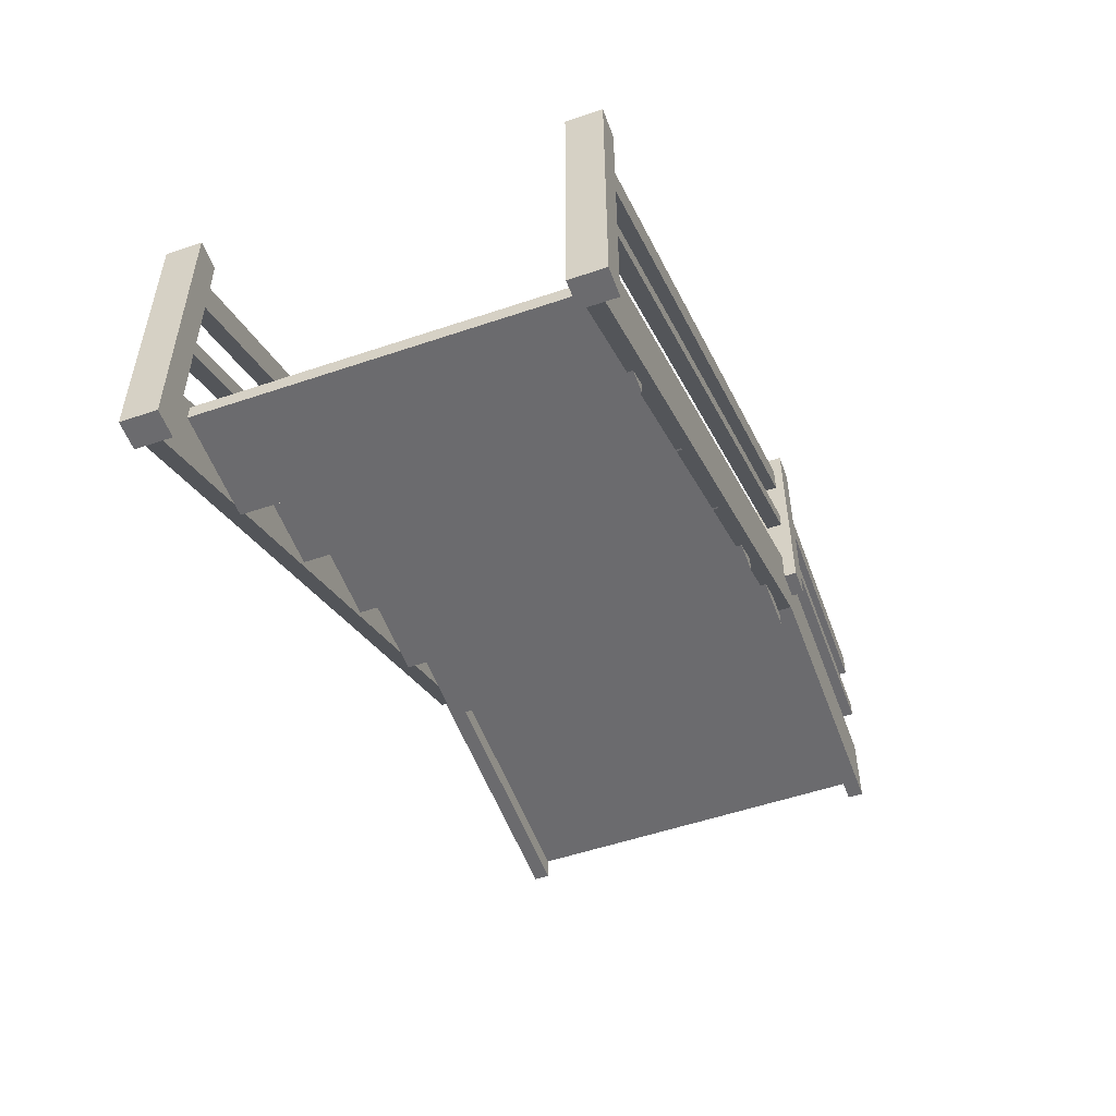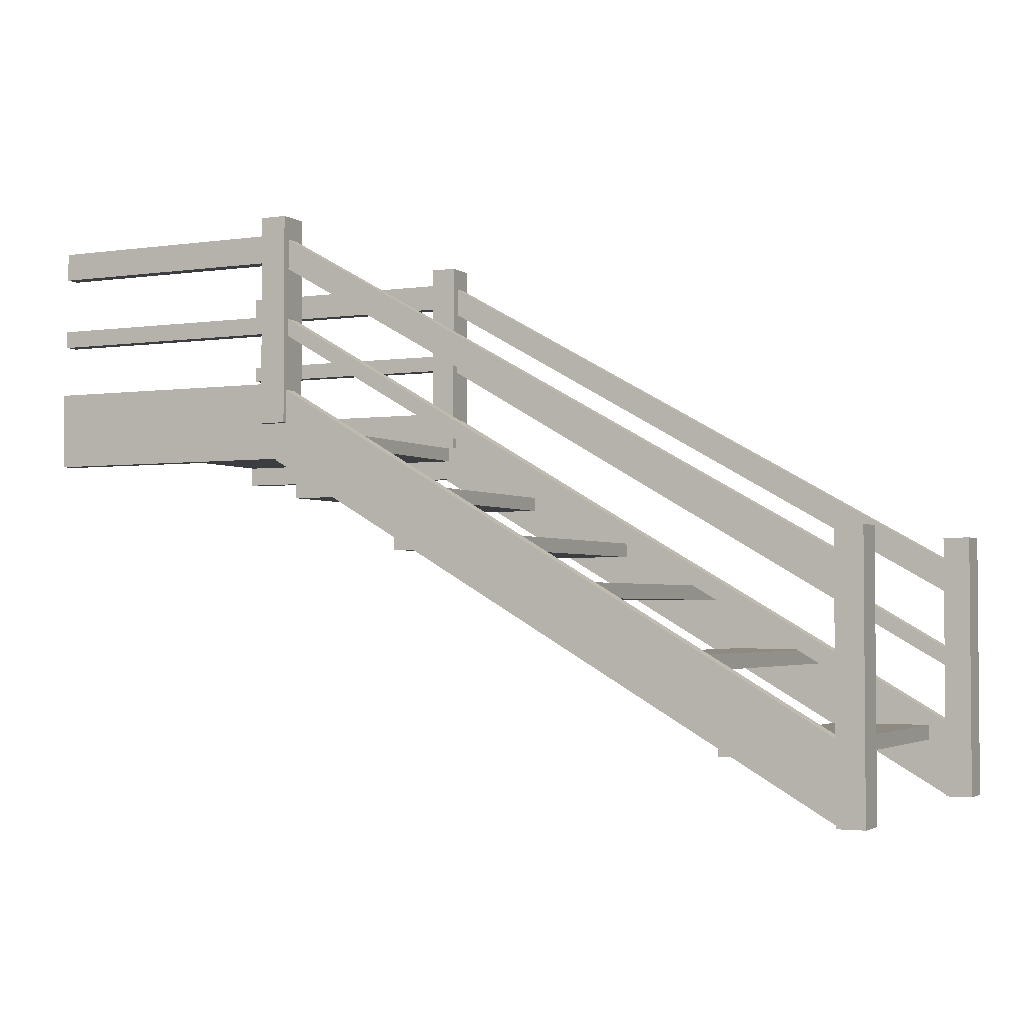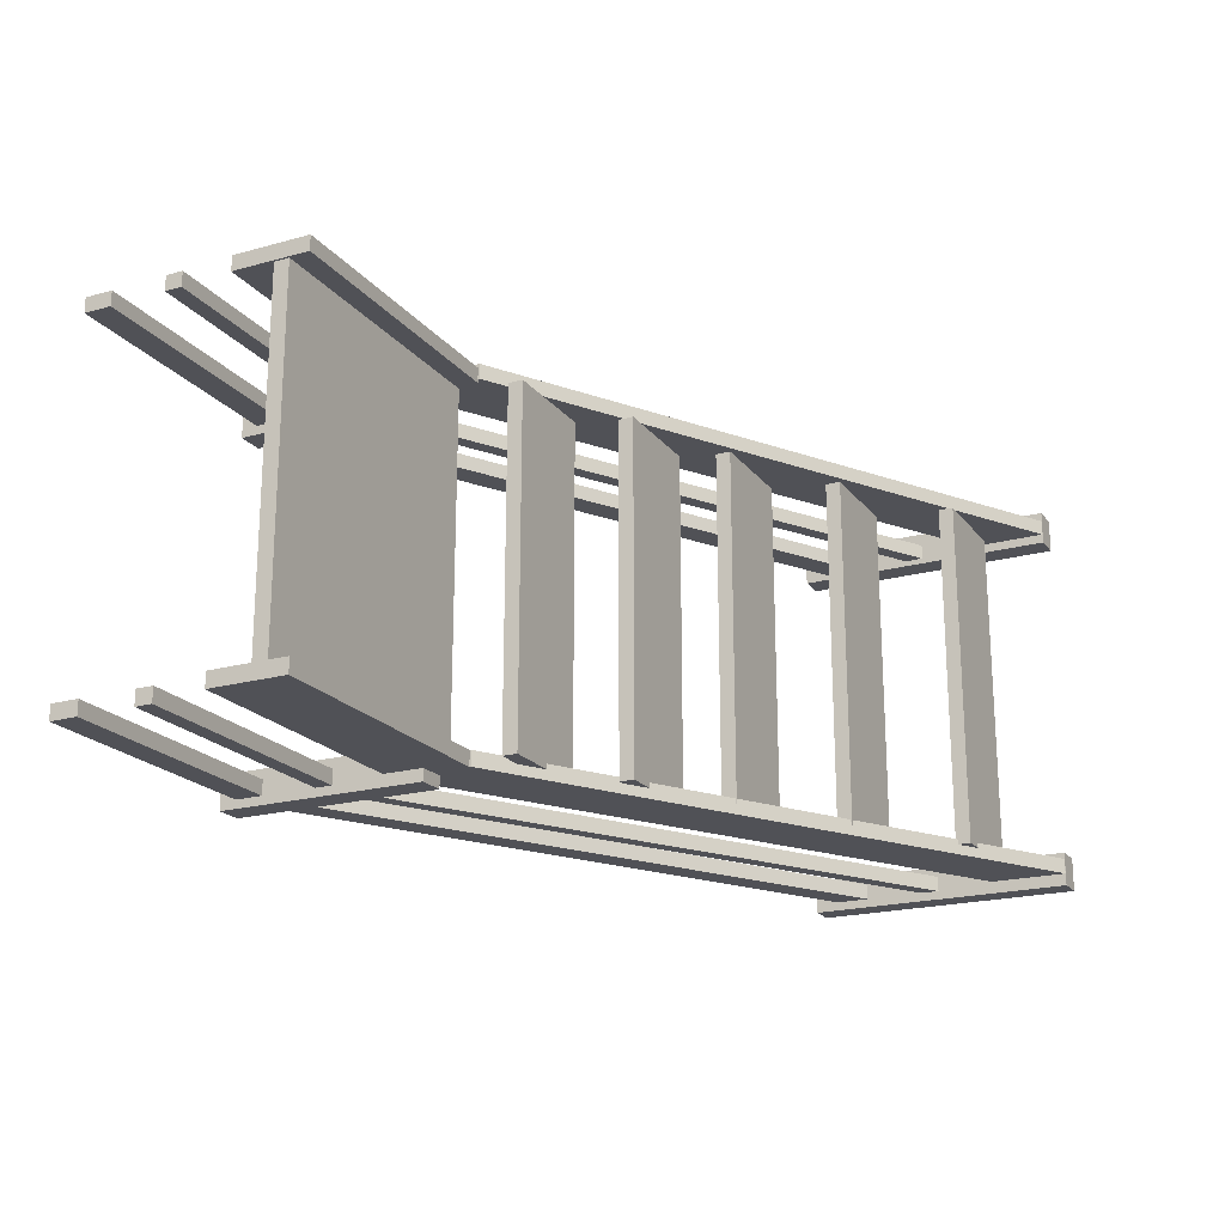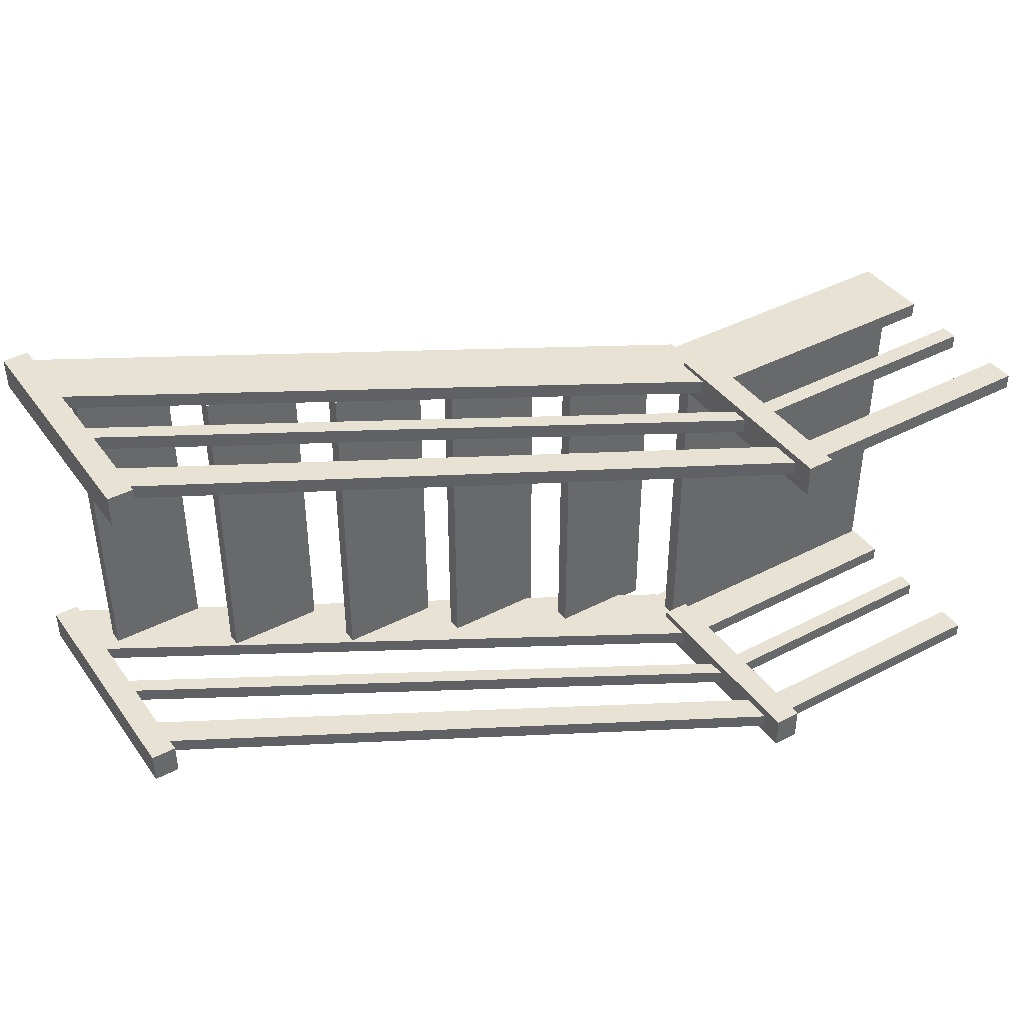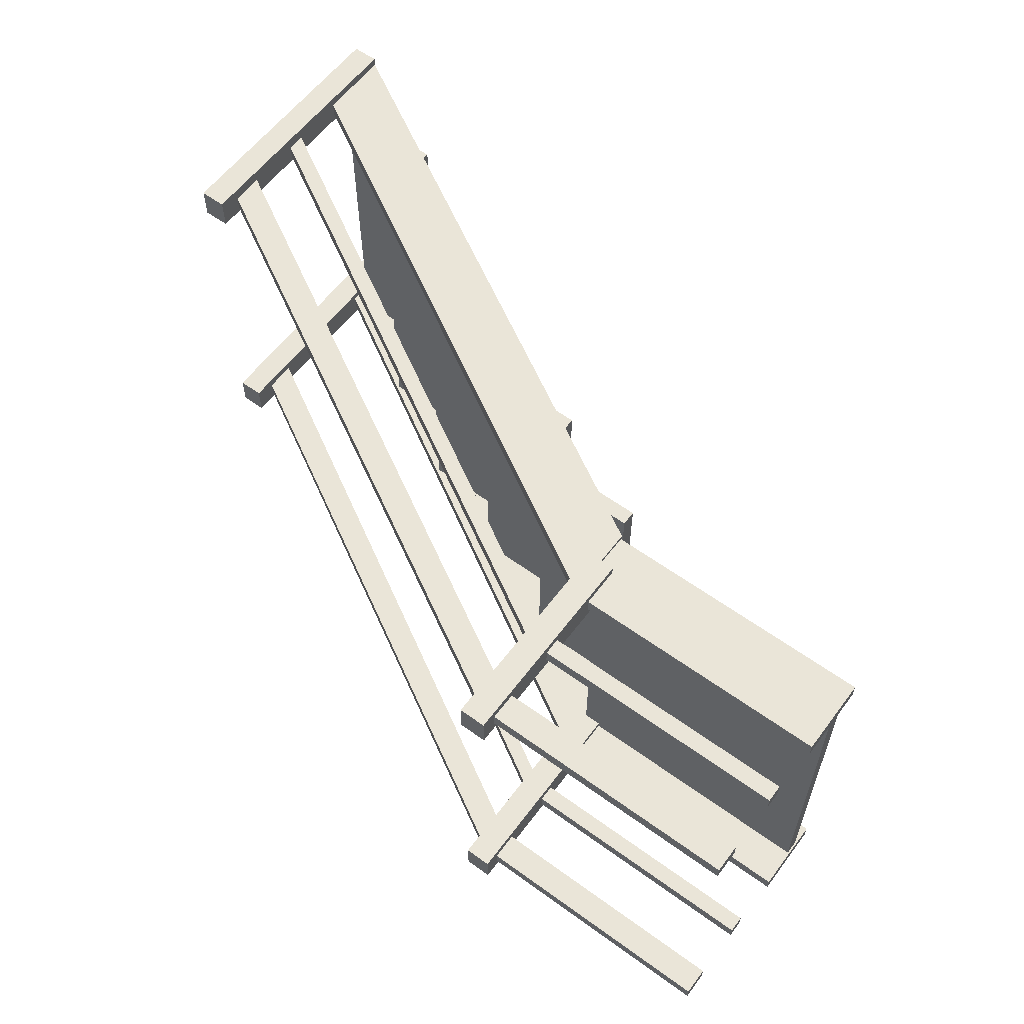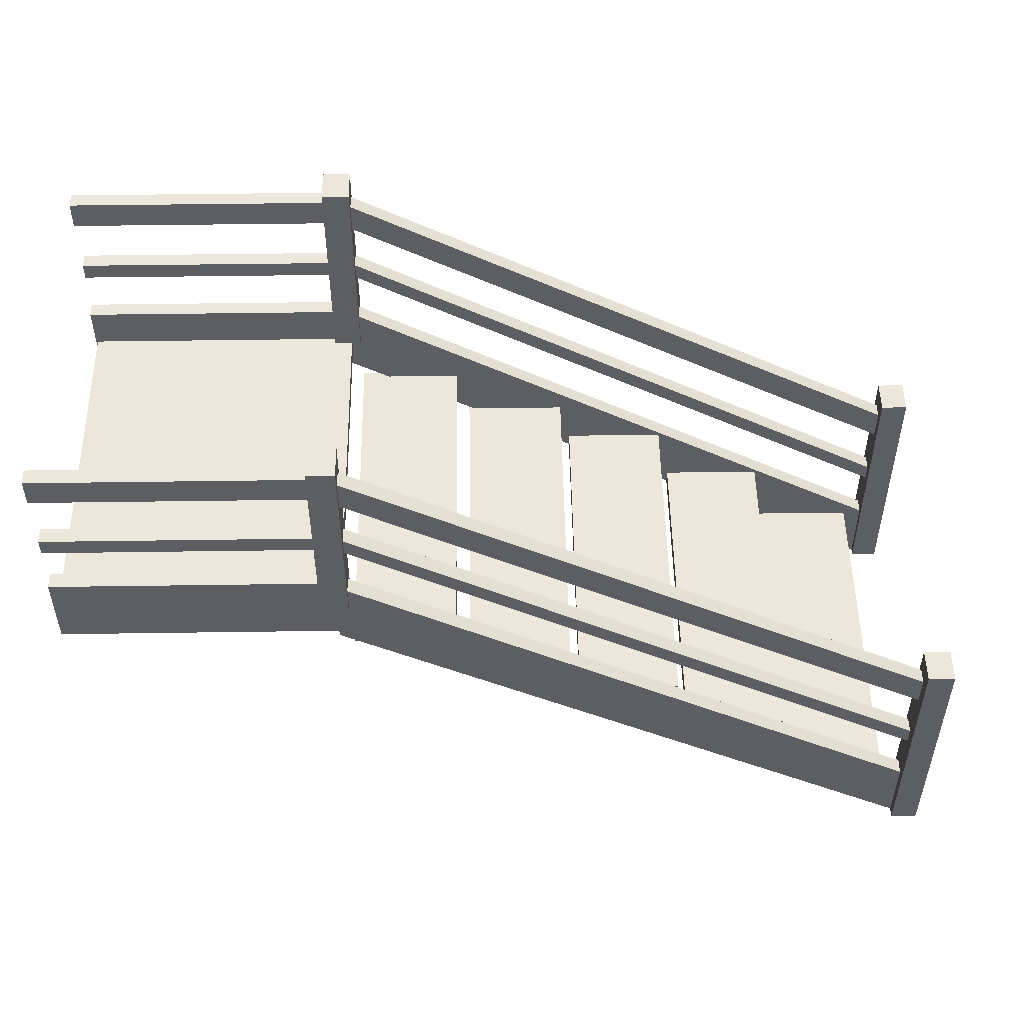
<metadata>
{"format":"obj","ext":"obj","renderer":"f3d","projection":"perspective","resolution":1024,"background":"white","views":[{"elev":-53.5,"azim":109.9,"up":"+Y"},{"elev":-2.8,"azim":26.6,"up":"+Y"},{"elev":-20.3,"azim":-63.3,"up":"+Z"},{"elev":40.6,"azim":147.4,"up":"+Z"},{"elev":59.3,"azim":-143.3,"up":"+Z"},{"elev":51.0,"azim":-0.9,"up":"+Y"}]}
</metadata>
<code>
o Cube.005
v 1.43 0.2026 0.9768
v 1.43 0.1608 0.9768
v 1.43 0.2026 1.954
v 1.43 0.1608 1.954
v 1.147 0.2026 0.9768
v 1.147 0.1608 0.9768
v 1.147 0.2026 1.954
v 1.147 0.1608 1.954
v -0.1512 1.062 0.9768
v -0.1512 1.02 0.9768
v -0.1512 1.062 1.954
v -0.1512 1.02 1.954
v -0.9124 1.062 0.9768
v -0.9124 1.02 0.9768
v -0.9124 1.062 1.954
v -0.9124 1.02 1.954
v 0.1587 0.8933 0.9768
v 0.1587 0.8516 0.9768
v 0.1587 0.8933 1.954
v 0.1587 0.8516 1.954
v -0.1246 0.8933 0.9768
v -0.1246 0.8516 0.9768
v -0.1246 0.8933 1.954
v -0.1246 0.8516 1.954
v -0.1274 1.584 0.9816
v -0.1274 1.584 0.9398
v 1.485 0.6772 0.9816
v 1.485 0.6772 0.9398
v -0.1257 1.499 0.9816
v -0.1257 1.499 0.9398
v 1.486 0.5847 0.9816
v 1.486 0.5847 0.9398
v -0.9101 1.601 0.9816
v -0.9101 1.601 0.9398
v -0.1505 1.601 0.9816
v -0.1505 1.601 0.9398
v -0.9101 1.523 0.9816
v -0.9101 1.523 0.9398
v -0.1505 1.523 0.9816
v -0.1505 1.523 0.9398
v 1.558 0.7437 0.916
v 1.558 -8.4e-05 0.916
v 1.558 0.7437 1.009
v 1.558 -8.4e-05 1.009
v 1.483 0.7437 0.916
v 1.483 -8.4e-05 0.916
v 1.483 0.7437 1.009
v 1.483 -8.4e-05 1.009
v -0.1257 1.647 0.916
v -0.1257 1.062 0.916
v -0.1257 1.647 1.009
v -0.1257 1.062 1.009
v -0.2007 1.647 0.916
v -0.2007 1.062 0.916
v -0.2007 1.647 1.009
v -0.2007 1.062 1.009
v -0.1274 1.358 0.9816
v -0.1274 1.358 0.9398
v 1.485 0.4226 0.9816
v 1.485 0.4226 0.9398
v -0.1257 1.309 0.9816
v -0.1257 1.309 0.9398
v 1.486 0.3702 0.9816
v 1.486 0.3702 0.9398
v -0.9101 1.367 1.995
v -0.9101 1.367 1.953
v -0.1505 1.367 1.995
v -0.1505 1.367 1.953
v -0.9101 1.32 1.995
v -0.9101 1.32 1.953
v -0.1505 1.32 1.995
v -0.1505 1.32 1.953
v -0.1576 1.174 0.9913
v -0.1576 1.174 0.9496
v 1.485 0.2121 0.9913
v 1.485 0.2121 0.9496
v -0.1585 0.9575 0.9913
v -0.1585 0.9575 0.9496
v 1.485 -8e-06 0.9913
v 1.485 -8e-06 0.9496
v -0.9174 1.176 0.9913
v -0.9174 1.176 0.9496
v -0.1578 1.176 0.9913
v -0.1578 1.176 0.9496
v -0.9174 0.962 0.9913
v -0.9174 0.962 0.9496
v -0.1578 0.962 0.9913
v -0.1578 0.962 0.9496
v -0.9173 1.176 0.9913
v -0.9173 1.176 0.9496
v -0.1578 1.176 0.9913
v -0.1578 1.176 0.9496
v -0.9173 0.962 0.9913
v -0.9173 0.962 0.9496
v -0.1578 0.962 0.9913
v -0.1578 0.962 0.9496
v -0.9174 1.176 1.997
v -0.9174 1.176 1.955
v -0.1578 1.176 1.997
v -0.1578 1.176 1.955
v -0.9174 0.962 1.997
v -0.9174 0.962 1.955
v -0.1578 0.962 1.997
v -0.1578 0.962 1.955
v -0.9101 1.367 0.9816
v -0.9101 1.367 0.9398
v -0.1505 1.367 0.9816
v -0.1505 1.367 0.9398
v -0.9101 1.32 0.9816
v -0.9101 1.32 0.9398
v -0.1505 1.32 0.9816
v -0.1505 1.32 0.9398
v -0.9101 1.601 0.9816
v -0.9101 1.601 0.9398
v -0.1505 1.601 0.9816
v -0.1505 1.601 0.9398
v -0.9101 1.523 0.9816
v -0.9101 1.523 0.9398
v -0.1505 1.523 0.9816
v -0.1505 1.523 0.9398
v -0.9101 1.601 1.993
v -0.9101 1.601 1.951
v -0.1505 1.601 1.993
v -0.1505 1.601 1.951
v -0.9101 1.523 1.993
v -0.9101 1.523 1.951
v -0.1505 1.523 1.993
v -0.1505 1.523 1.951
v -0.9101 1.601 1.993
v -0.9101 1.601 1.951
v -0.1505 1.601 1.993
v -0.1505 1.601 1.951
v -0.9101 1.523 1.993
v -0.9101 1.523 1.951
v -0.1505 1.523 1.993
v -0.1505 1.523 1.951
v -0.1257 1.647 1.926
v -0.1257 1.062 1.926
v -0.1257 1.647 2.019
v -0.1257 1.062 2.019
v -0.2007 1.647 1.926
v -0.2007 1.062 1.926
v -0.2007 1.647 2.019
v -0.2007 1.062 2.019
v -0.1274 1.584 1.998
v -0.1274 1.584 1.956
v 1.485 0.6772 1.998
v 1.485 0.6772 1.956
v -0.1257 1.499 1.998
v -0.1257 1.499 1.956
v 1.486 0.5847 1.998
v 1.486 0.5847 1.956
v -0.1274 1.358 1.998
v -0.1274 1.358 1.956
v 1.485 0.4226 1.998
v 1.485 0.4226 1.956
v -0.1257 1.309 1.998
v -0.1257 1.309 1.956
v 1.486 0.3702 1.998
v 1.486 0.3702 1.956
v -0.1576 1.174 2.007
v -0.1576 1.174 1.966
v 1.485 0.2121 2.007
v 1.485 0.2121 1.966
v -0.1585 0.9575 2.007
v -0.1585 0.9575 1.966
v 1.485 -8e-06 2.007
v 1.485 -8e-06 1.966
v 1.558 0.7437 1.94
v 1.558 -8.4e-05 1.94
v 1.558 0.7437 2.033
v 1.558 -8.4e-05 2.033
v 1.483 0.7437 1.94
v 1.483 -8.4e-05 1.94
v 1.483 0.7437 2.033
v 1.483 -8.4e-05 2.033
v 0.4786 0.7425 0.9768
v 0.4786 0.7008 0.9768
v 0.4786 0.7425 1.954
v 0.4786 0.7008 1.954
v 0.1953 0.7425 0.9768
v 0.1953 0.7008 0.9768
v 0.1953 0.7425 1.954
v 0.1953 0.7008 1.954
v 0.7925 0.6076 0.9768
v 0.7925 0.5658 0.9768
v 0.7925 0.6076 1.954
v 0.7925 0.5658 1.954
v 0.5092 0.6076 0.9768
v 0.5092 0.5658 0.9768
v 0.5092 0.6076 1.954
v 0.5092 0.5658 1.954
v 1.114 0.4197 0.9768
v 1.114 0.378 0.9768
v 1.114 0.4197 1.954
v 1.114 0.378 1.954
v 0.831 0.4197 0.9768
v 0.831 0.378 0.9768
v 0.831 0.4197 1.954
v 0.831 0.378 1.954
f 1 5 7 3
f 4 3 7 8
f 8 7 5 6
f 6 2 4 8
f 2 1 3 4
f 6 5 1 2
f 9 13 15 11
f 12 11 15 16
f 16 15 13 14
f 14 10 12 16
f 10 9 11 12
f 14 13 9 10
f 17 21 23 19
f 20 19 23 24
f 24 23 21 22
f 22 18 20 24
f 18 17 19 20
f 22 21 17 18
f 25 29 31 27
f 28 27 31 32
f 32 31 29 30
f 30 26 28 32
f 26 25 27 28
f 30 29 25 26
f 33 37 39 35
f 36 35 39 40
f 40 39 37 38
f 38 34 36 40
f 34 33 35 36
f 38 37 33 34
f 41 45 47 43
f 44 43 47 48
f 48 47 45 46
f 46 42 44 48
f 42 41 43 44
f 46 45 41 42
f 49 53 55 51
f 52 51 55 56
f 56 55 53 54
f 54 50 52 56
f 50 49 51 52
f 54 53 49 50
f 57 61 63 59
f 60 59 63 64
f 64 63 61 62
f 62 58 60 64
f 58 57 59 60
f 62 61 57 58
f 65 69 71 67
f 68 67 71 72
f 72 71 69 70
f 70 66 68 72
f 66 65 67 68
f 70 69 65 66
f 73 77 79 75
f 76 75 79 80
f 80 79 77 78
f 78 74 76 80
f 74 73 75 76
f 78 77 73 74
f 81 85 87 83
f 84 83 87 88
f 88 87 85 86
f 86 82 84 88
f 82 81 83 84
f 86 85 81 82
f 89 93 95 91
f 92 91 95 96
f 96 95 93 94
f 94 90 92 96
f 90 89 91 92
f 94 93 89 90
f 97 101 103 99
f 100 99 103 104
f 104 103 101 102
f 102 98 100 104
f 98 97 99 100
f 102 101 97 98
f 105 109 111 107
f 108 107 111 112
f 112 111 109 110
f 110 106 108 112
f 106 105 107 108
f 110 109 105 106
f 113 117 119 115
f 116 115 119 120
f 120 119 117 118
f 118 114 116 120
f 114 113 115 116
f 118 117 113 114
f 121 125 127 123
f 124 123 127 128
f 128 127 125 126
f 126 122 124 128
f 122 121 123 124
f 126 125 121 122
f 129 133 135 131
f 132 131 135 136
f 136 135 133 134
f 134 130 132 136
f 130 129 131 132
f 134 133 129 130
f 137 141 143 139
f 140 139 143 144
f 144 143 141 142
f 142 138 140 144
f 138 137 139 140
f 142 141 137 138
f 145 149 151 147
f 148 147 151 152
f 152 151 149 150
f 150 146 148 152
f 146 145 147 148
f 150 149 145 146
f 153 157 159 155
f 156 155 159 160
f 160 159 157 158
f 158 154 156 160
f 154 153 155 156
f 158 157 153 154
f 161 165 167 163
f 164 163 167 168
f 168 167 165 166
f 166 162 164 168
f 162 161 163 164
f 166 165 161 162
f 169 173 175 171
f 172 171 175 176
f 176 175 173 174
f 174 170 172 176
f 170 169 171 172
f 174 173 169 170
f 177 181 183 179
f 180 179 183 184
f 184 183 181 182
f 182 178 180 184
f 178 177 179 180
f 182 181 177 178
f 185 189 191 187
f 188 187 191 192
f 192 191 189 190
f 190 186 188 192
f 186 185 187 188
f 190 189 185 186
f 193 197 199 195
f 196 195 199 200
f 200 199 197 198
f 198 194 196 200
f 194 193 195 196
f 198 197 193 194

</code>
